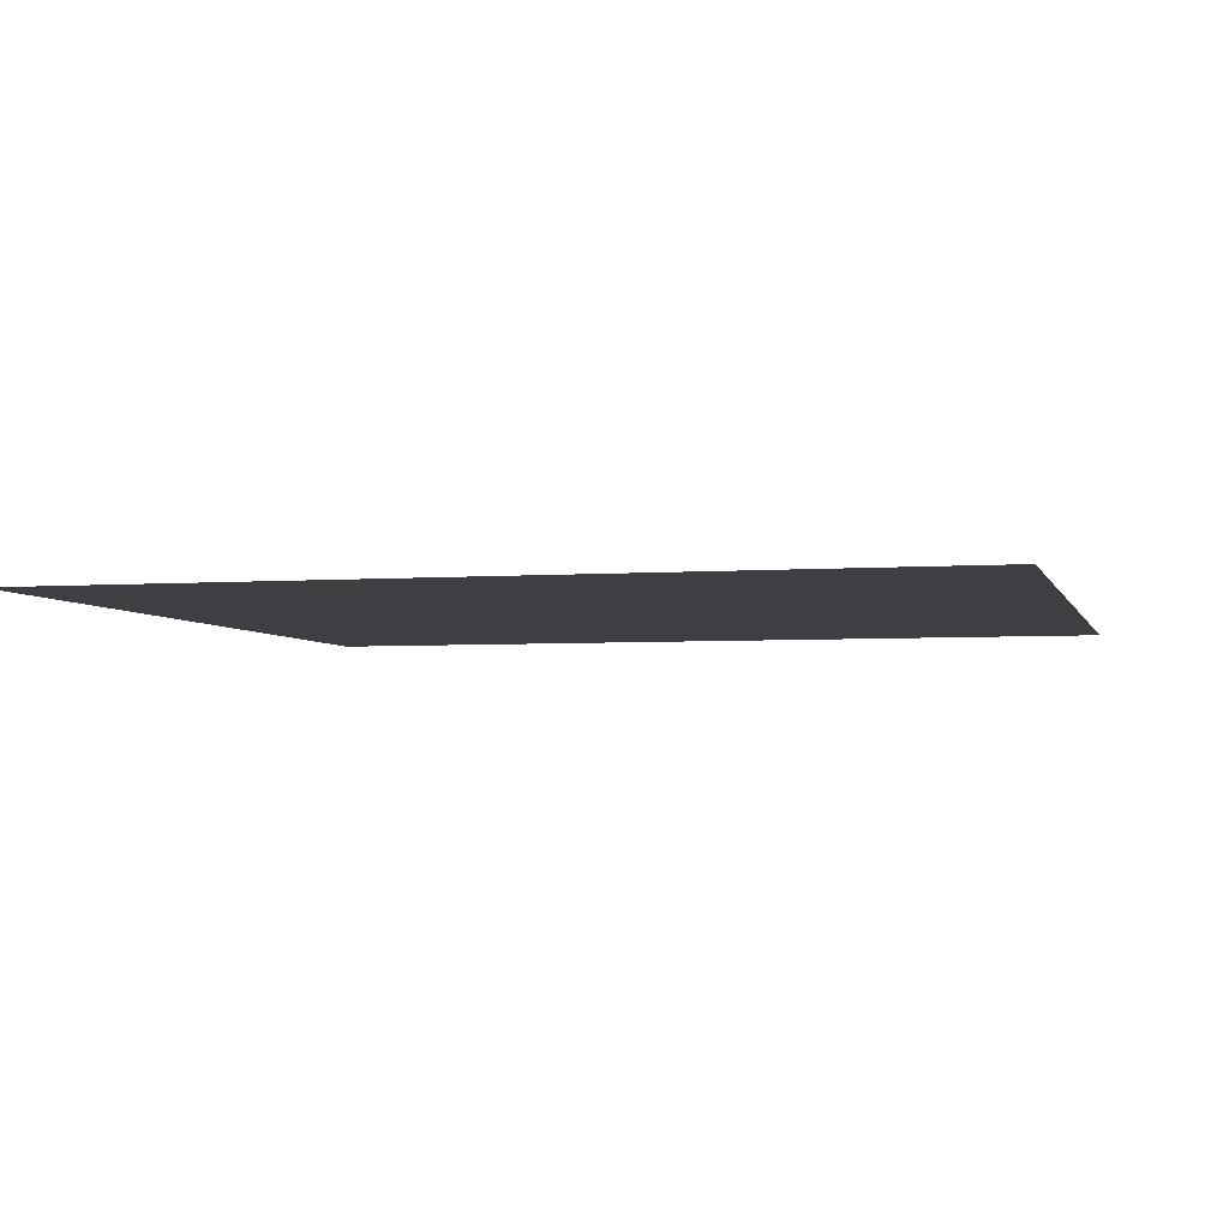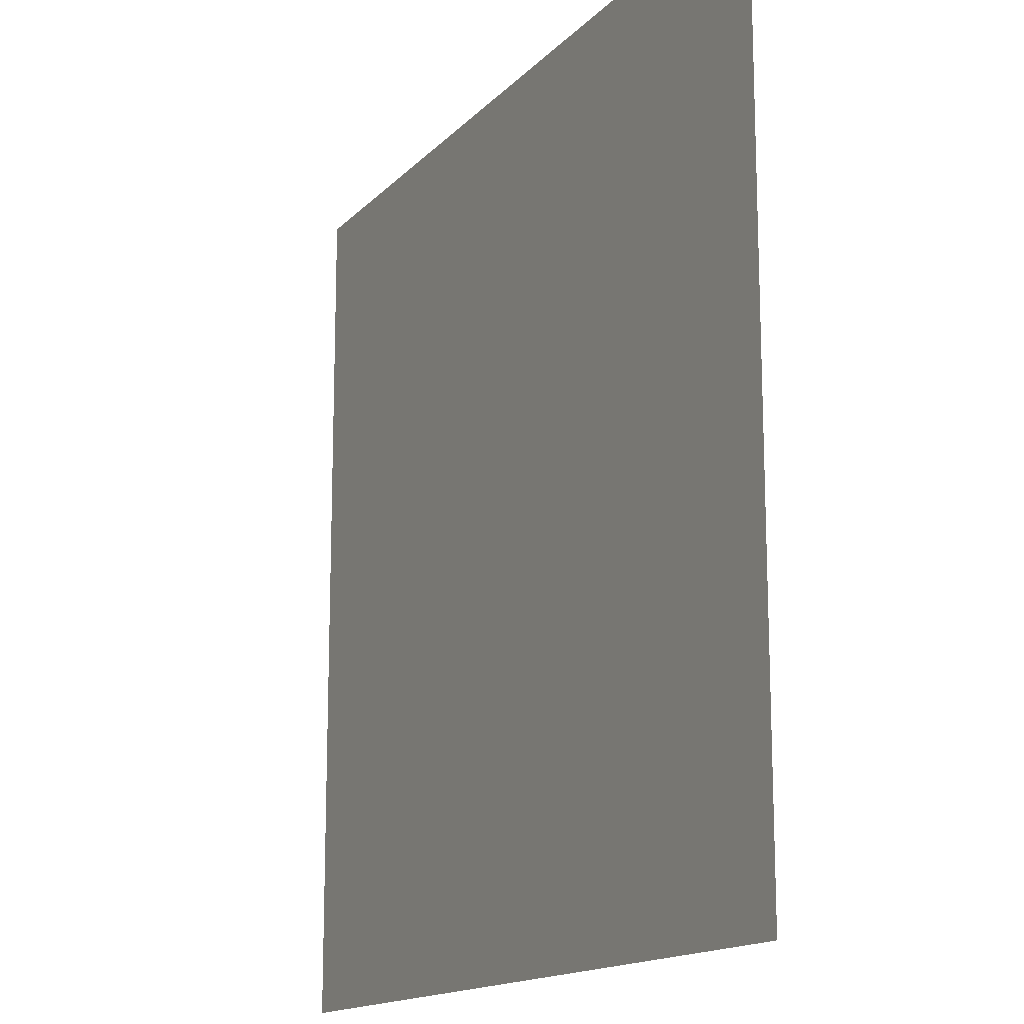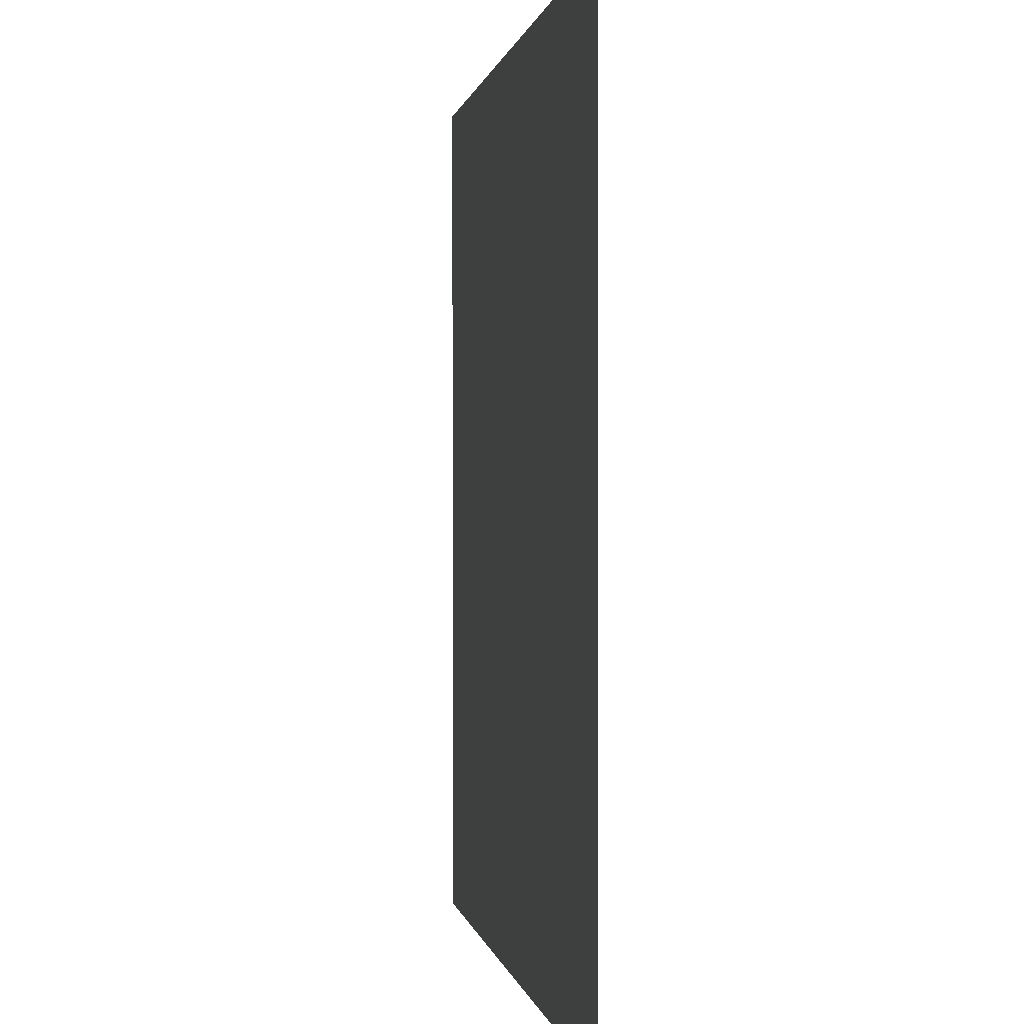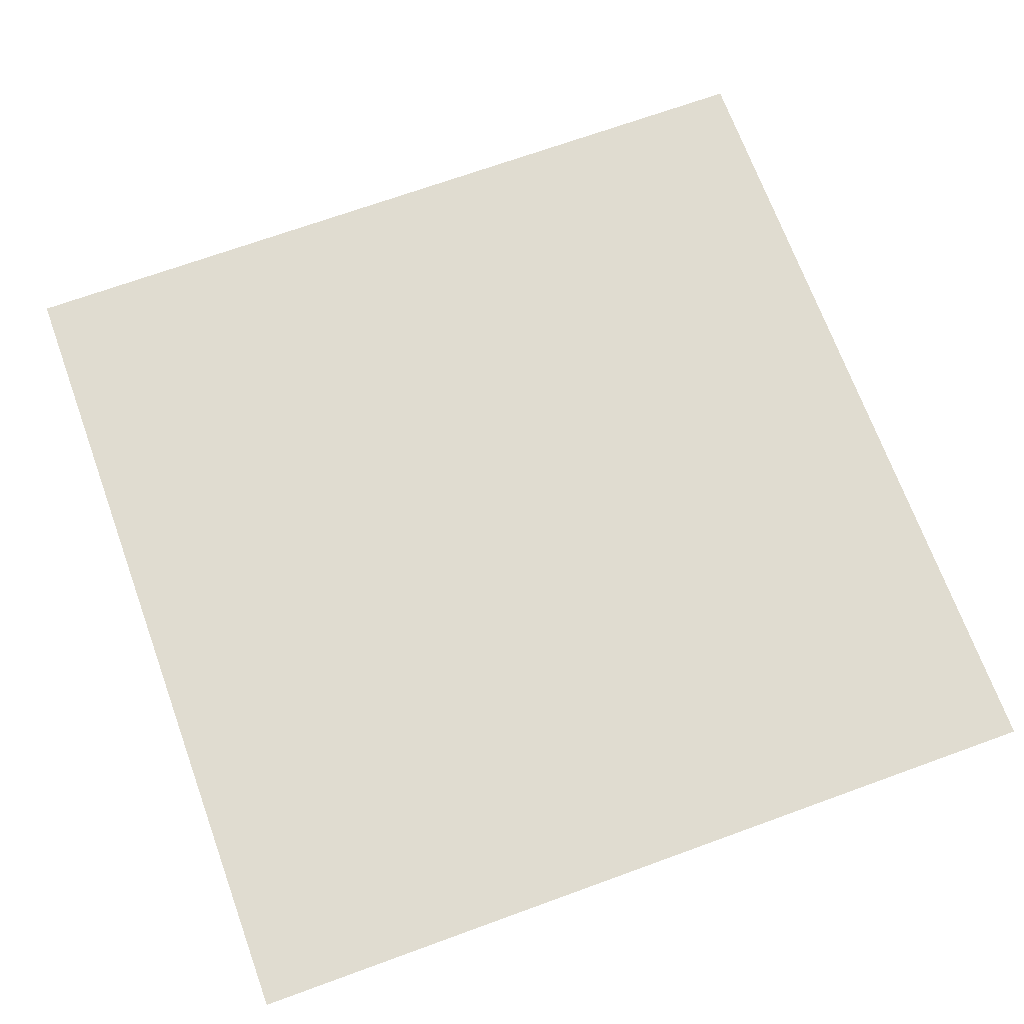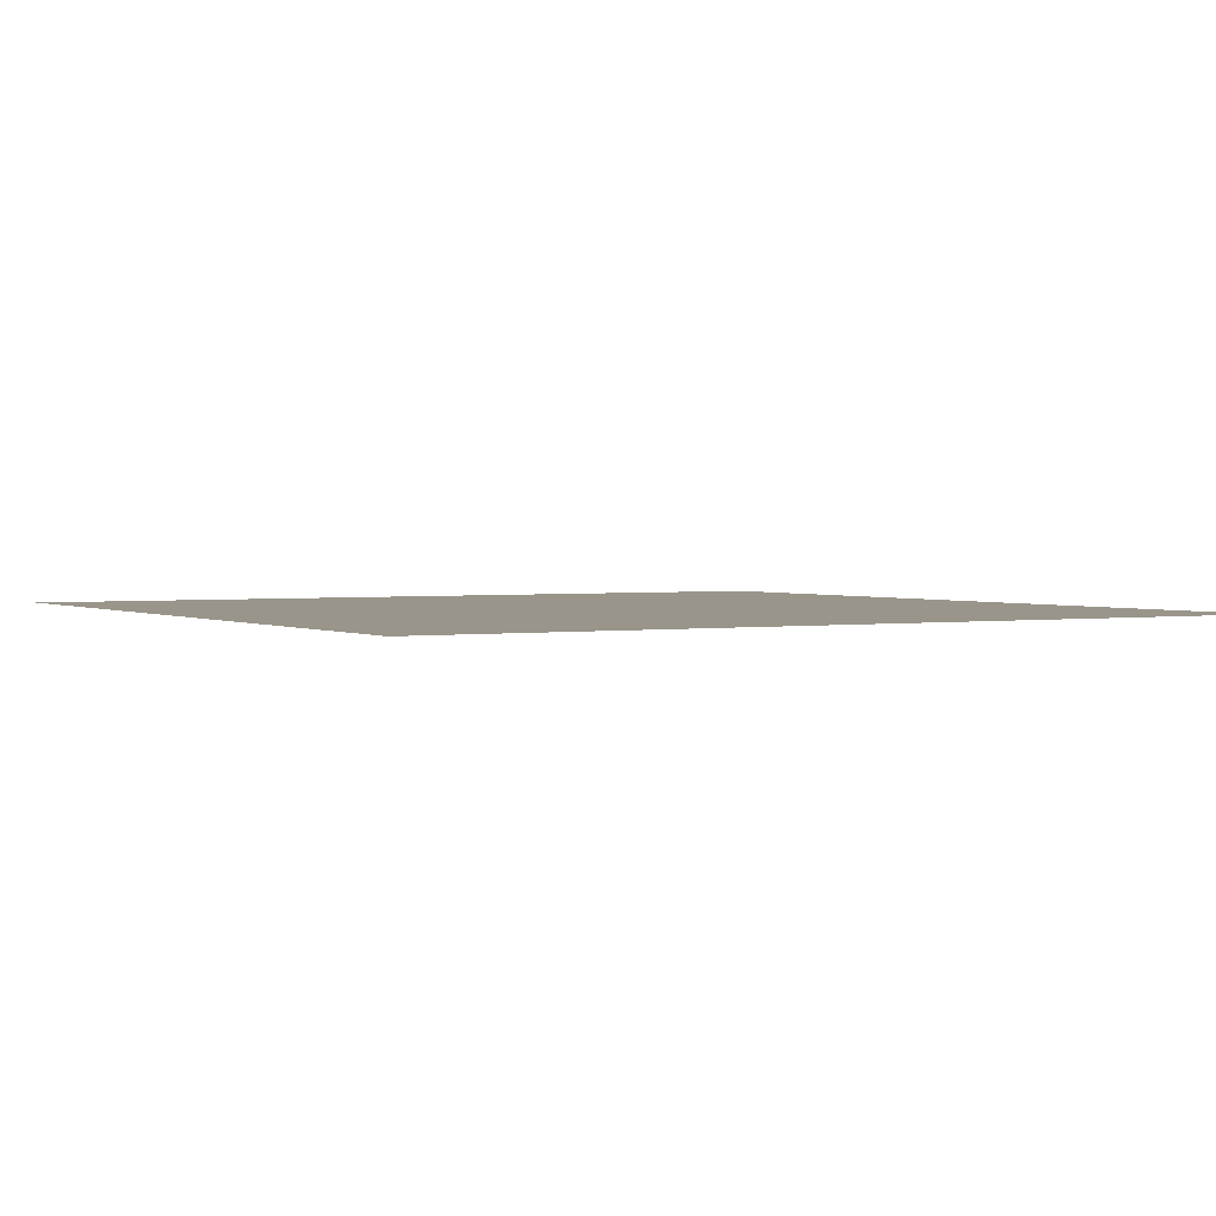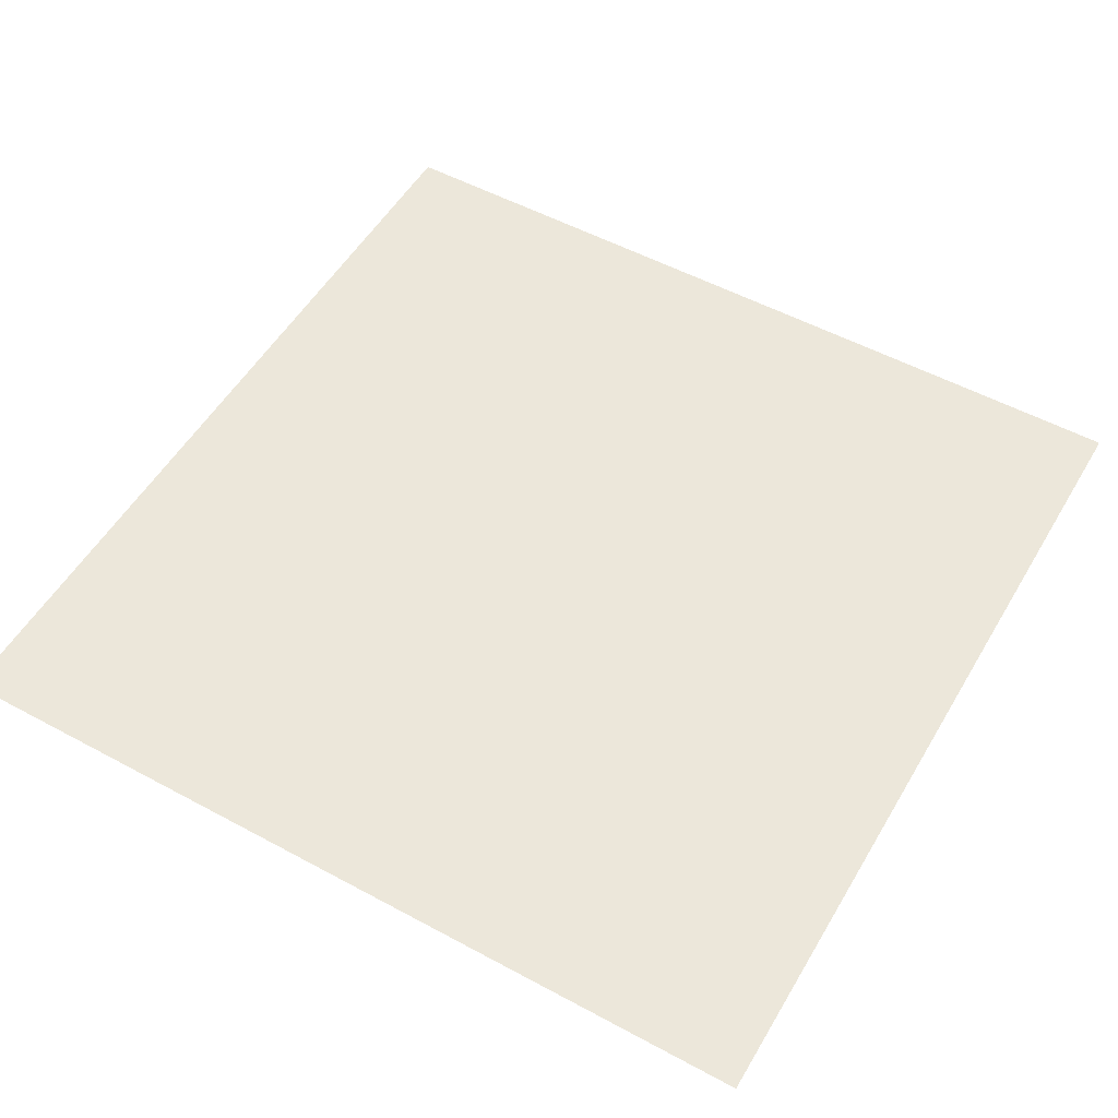
<metadata>
{"format":"obj","ext":"obj","renderer":"f3d","projection":"perspective","resolution":1024,"background":"white","views":[{"elev":-4.1,"azim":104.2,"up":"+Z"},{"elev":-15.1,"azim":63.0,"up":"+Y"},{"elev":0.3,"azim":-98.7,"up":"+Y"},{"elev":69.6,"azim":160.0,"up":"+Z"},{"elev":2.0,"azim":60.1,"up":"+Z"},{"elev":53.3,"azim":-60.0,"up":"+Z"}]}
</metadata>
<code>
v -176 -80 0
v -432 -80 0
v -432 176 0
v -176 176 0
g Chapter1_mesh_0028
f 1 2 3 4

</code>
